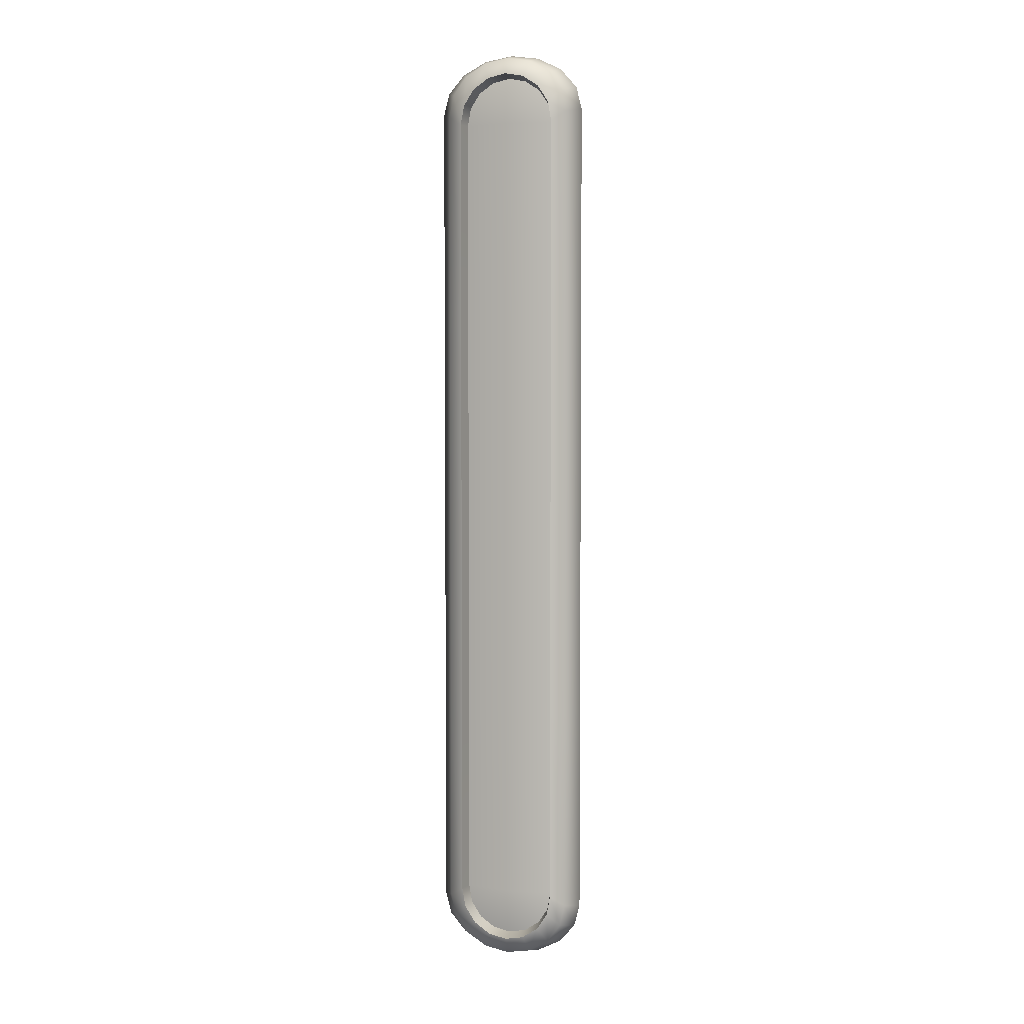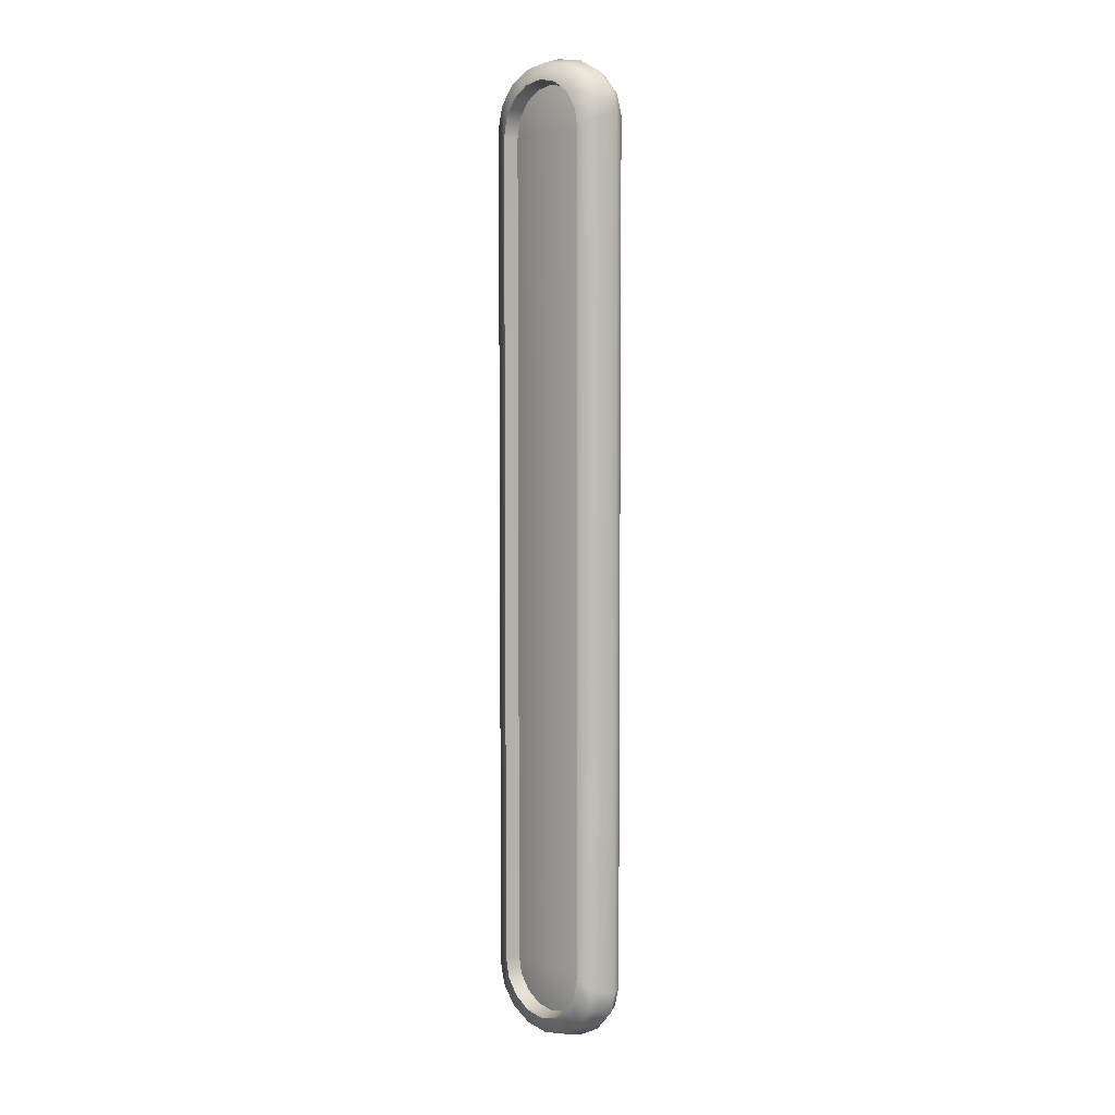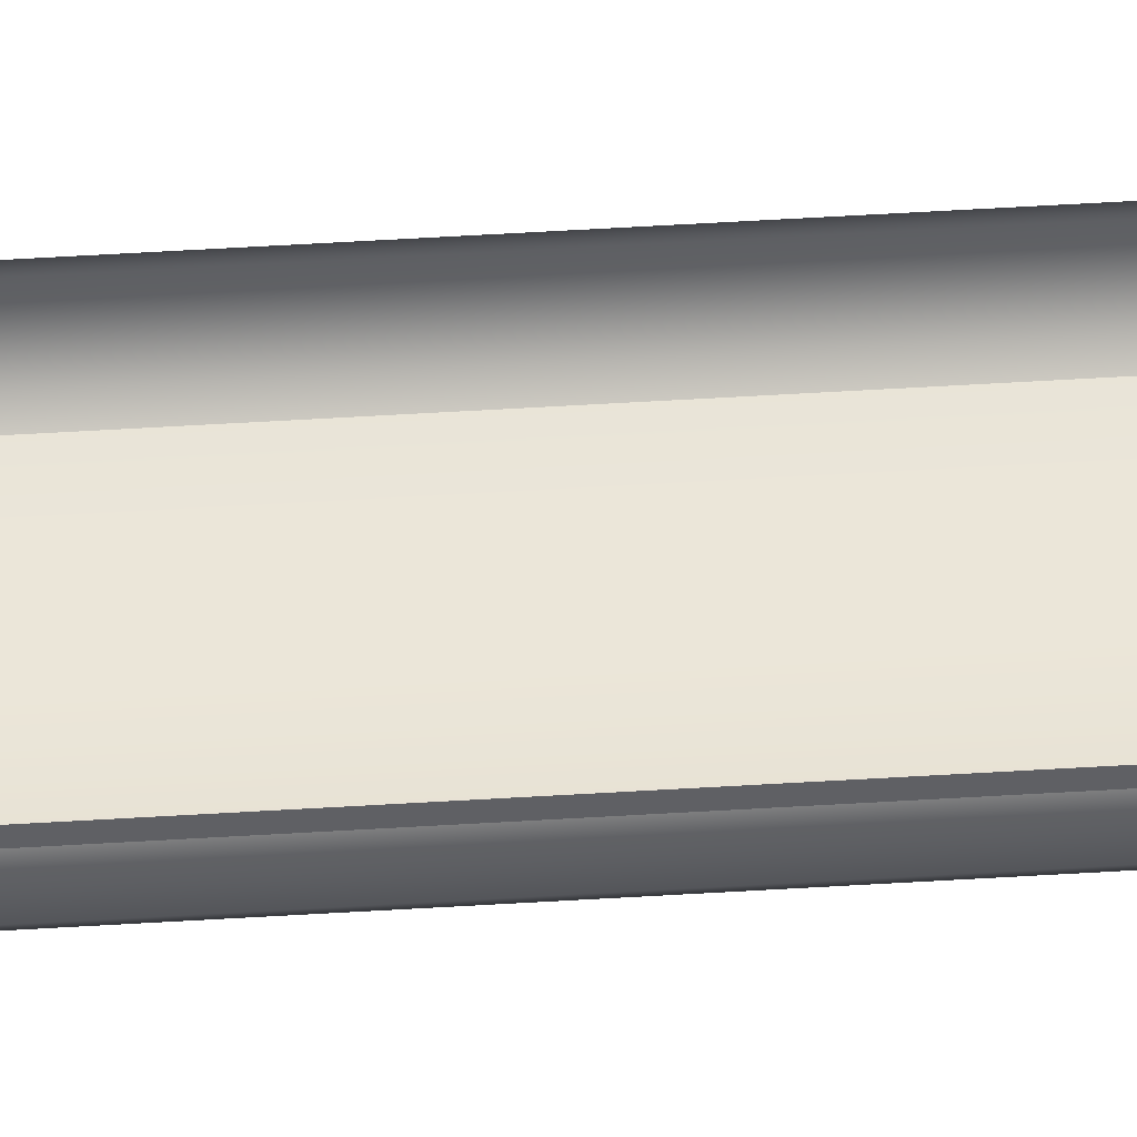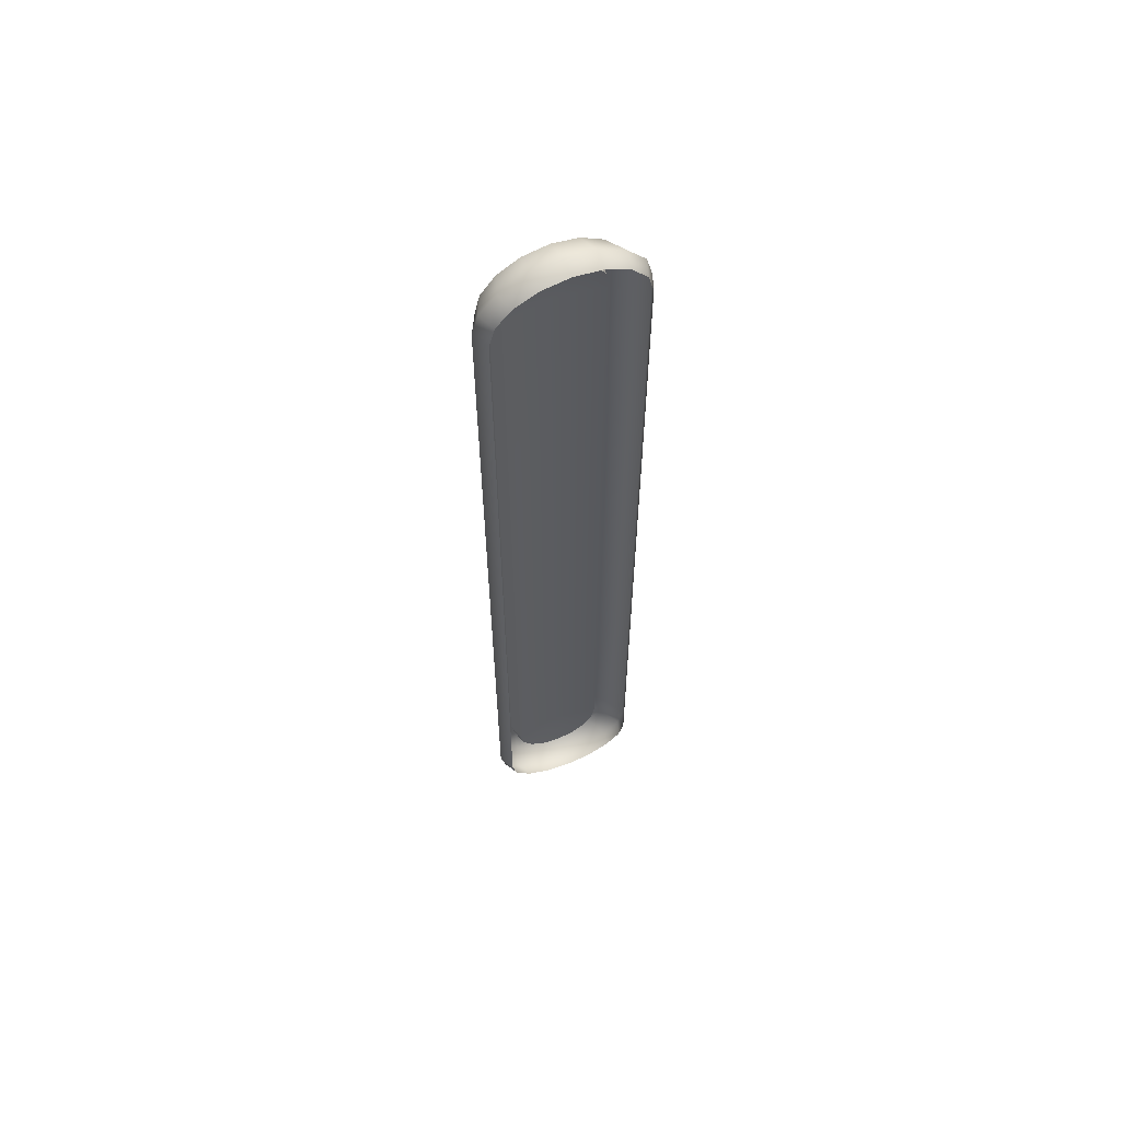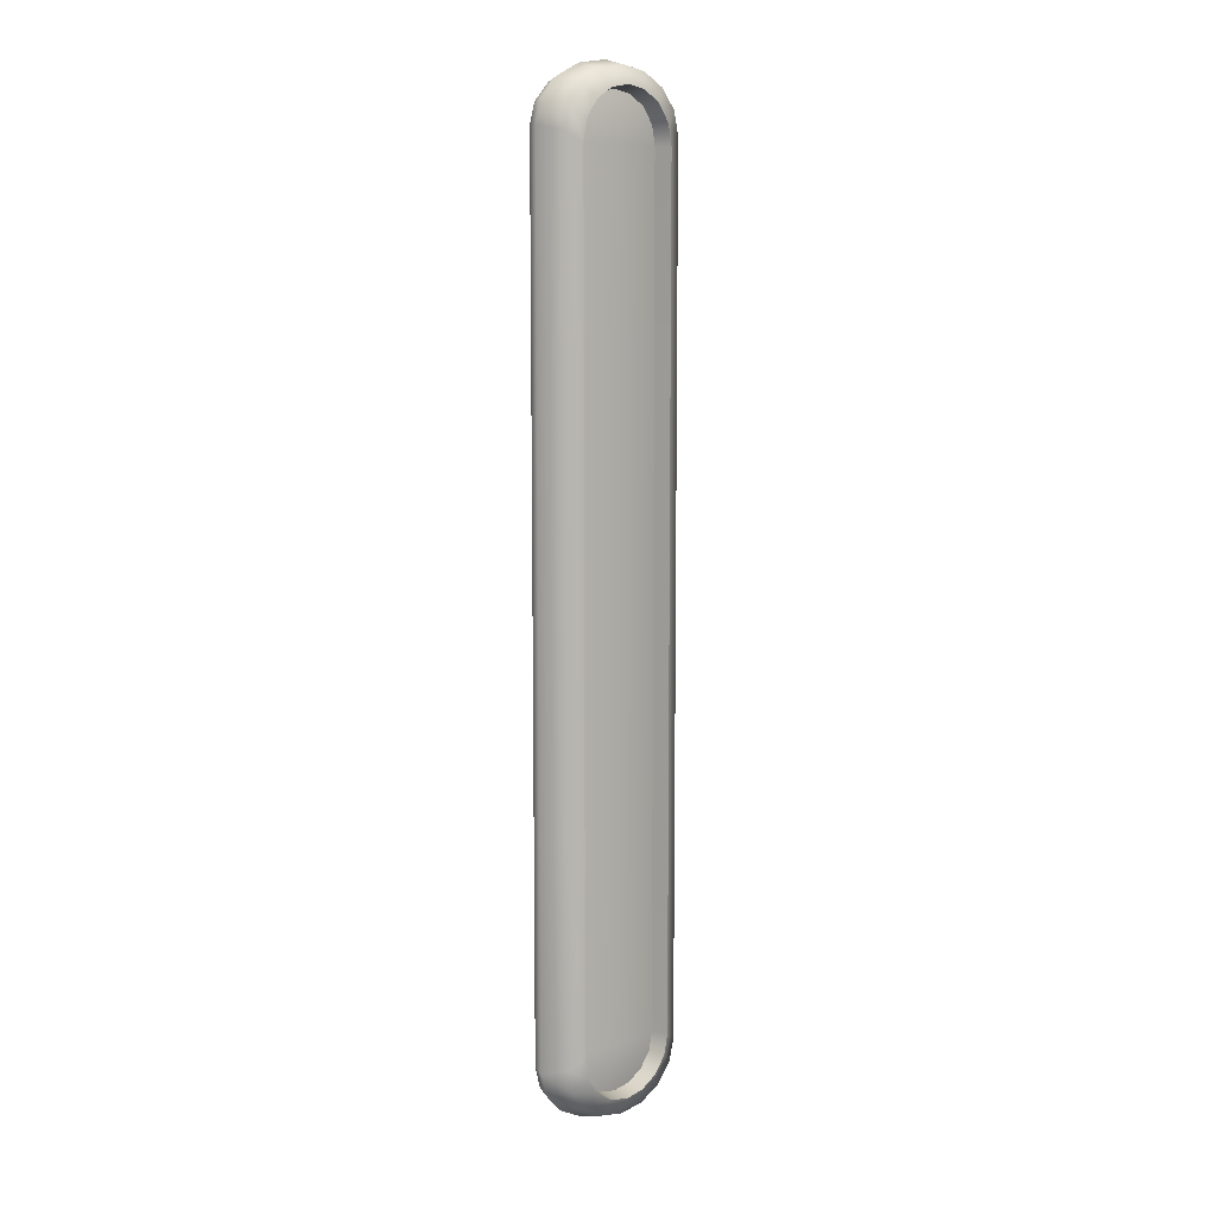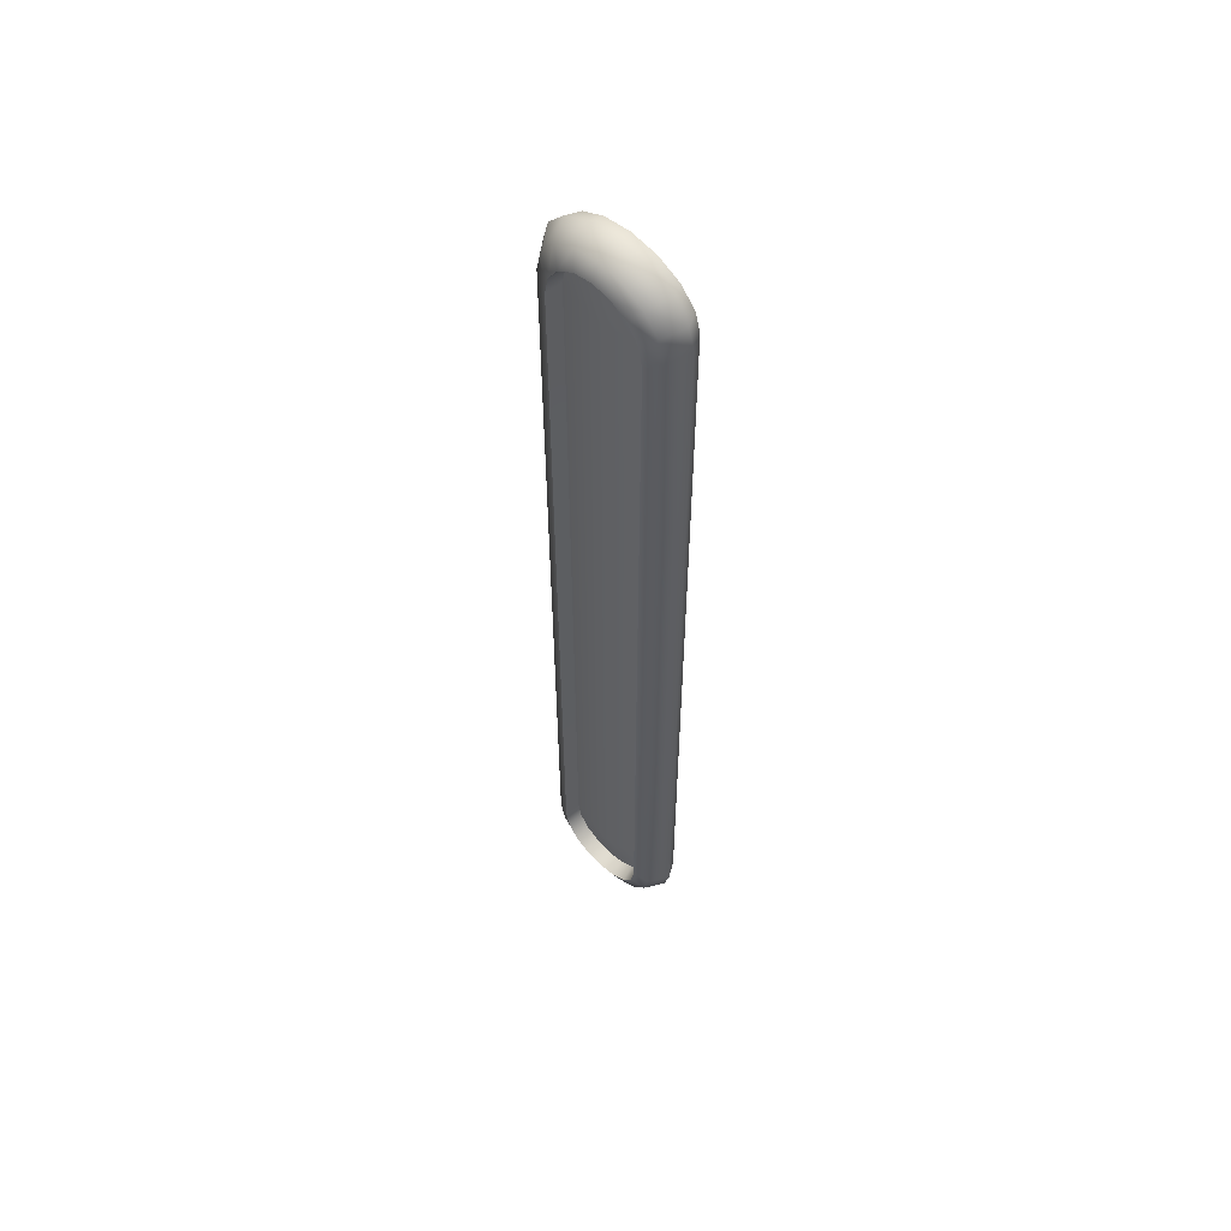
<metadata>
{"format":"obj","ext":"obj","renderer":"f3d","projection":"perspective","resolution":1024,"background":"white","views":[{"elev":4.1,"azim":0.1,"up":"+Z"},{"elev":5.4,"azim":25.7,"up":"+Z"},{"elev":70.4,"azim":-93.2,"up":"+Y"},{"elev":61.3,"azim":138.0,"up":"+Z"},{"elev":9.3,"azim":-59.5,"up":"+Z"},{"elev":57.0,"azim":25.4,"up":"+Z"}]}
</metadata>
<code>
g pCube68
v 0.4025 5.477 1.103
v 0.7009 5.313 1.103
v 0.4257 5.469 0.9708
v 0.4934 5.445 0.8643
v 0.5947 5.41 0.7932
v 0.7143 5.368 0.7682
v 0.8338 5.325 0.7932
v 0.9352 5.29 0.8643
v 1.003 5.266 0.9708
v 1.026 5.258 1.103
v 0.3277 5.704 0.8575
v 0.2921 5.716 1.001
v 0.2188 5.628 1.001
v 0.258 5.614 0.843
v 0.4291 5.668 0.7358
v 0.3696 5.575 0.709
v 0.5808 5.615 0.6545
v 0.5366 5.516 0.6195
v 0.7598 5.551 0.626
v 0.7337 5.446 0.5881
v 0.9387 5.488 0.6545
v 0.9308 5.377 0.6195
v 1.09 5.435 0.7358
v 1.098 5.318 0.709
v 1.192 5.399 0.8575
v 1.209 5.278 0.843
v 1.227 5.387 1.001
v 1.249 5.265 1.001
v 0.4256 5.469 7.029
v 0.7009 5.313 6.896
v 0.4025 5.477 6.896
v 0.4934 5.445 7.135
v 0.5947 5.41 7.206
v 0.7143 5.368 7.231
v 0.8338 5.325 7.206
v 0.9352 5.29 7.135
v 1.003 5.266 7.029
v 1.026 5.258 6.896
v 0.2921 5.716 5.504
v 0.2921 5.716 6.999
v 0.2188 5.628 6.999
v 0.2188 5.628 5.504
v 0.2921 5.716 4
v 0.2188 5.628 4
v 0.2921 5.716 2.496
v 0.2188 5.628 2.496
v 0.2921 5.716 1.001
v 0.2188 5.628 1.001
v 0.3277 5.704 7.142
v 0.2188 5.628 6.999
v 0.2921 5.716 6.999
v 0.258 5.614 7.157
v 0.2663 5.454 6.963
v 0.4291 5.668 7.264
v 0.2991 5.442 7.119
v 0.3696 5.575 7.291
v 0.5808 5.615 7.345
v 0.3927 5.409 7.252
v 0.5366 5.516 7.38
v 0.7598 5.551 7.374
v 0.5328 5.36 7.34
v 0.7337 5.446 7.412
v 0.9387 5.488 7.345
v 0.698 5.302 7.371
v 0.9308 5.377 7.38
v 1.09 5.435 7.264
v 0.8633 5.244 7.34
v 1.098 5.318 7.291
v 1.192 5.399 7.142
v 1.003 5.194 7.252
v 1.209 5.278 7.157
v 1.227 5.387 6.999
v 1.097 5.161 7.119
v 1.249 5.265 6.999
v 1.13 5.15 6.963
v 0.7009 5.313 1.103
v 0.4025 5.477 1.103
v 0.4032 5.477 2.496
v 0.7009 5.313 2.496
v 1.026 5.258 1.103
v 0.4032 5.477 4
v 1.025 5.258 2.496
v 0.7009 5.313 4
v 0.7009 5.313 4
v 0.4032 5.477 5.504
v 1.025 5.258 4
v 0.7009 5.313 5.504
v 0.4025 5.477 6.896
v 1.025 5.258 5.504
v 0.7009 5.313 6.896
v 1.026 5.258 6.896
v 1.227 5.387 2.496
v 1.227 5.387 1.001
v 1.249 5.265 1.001
v 1.249 5.265 2.496
v 1.227 5.387 4
v 1.249 5.265 4
v 1.227 5.387 5.504
v 1.249 5.265 5.504
v 1.227 5.387 6.999
v 1.249 5.265 6.999
v 0.2188 5.628 1.001
v 0.2663 5.454 1.036
v 0.2992 5.442 0.8803
v 0.258 5.614 0.843
v 0.3927 5.409 0.7479
v 0.3696 5.575 0.709
v 0.5328 5.36 0.6595
v 0.5366 5.516 0.6195
v 0.698 5.302 0.6284
v 0.7337 5.446 0.5881
v 0.8633 5.244 0.6595
v 0.9308 5.377 0.6195
v 1.003 5.194 0.7479
v 1.098 5.318 0.709
v 1.097 5.161 0.8803
v 1.209 5.278 0.843
v 1.13 5.15 1.036
v 1.249 5.265 1.001
v 1.249 5.265 1.001
v 1.13 5.15 1.036
v 1.13 5.15 2.496
v 1.249 5.265 2.496
v 1.13 5.15 4
v 1.249 5.265 4
v 1.13 5.15 5.504
v 1.249 5.265 5.504
v 1.13 5.15 6.963
v 1.249 5.265 6.999
v 0.2188 5.628 6.999
v 0.2663 5.454 6.963
v 0.2663 5.454 5.504
v 0.2188 5.628 5.504
v 0.2663 5.454 4
v 0.2188 5.628 4
v 0.2663 5.454 2.496
v 0.2188 5.628 2.496
v 0.2663 5.454 1.036
v 0.2188 5.628 1.001
v 0.3522 5.372 4
v 0.4032 5.477 4
v 0.4032 5.477 2.496
v 0.3522 5.372 2.496
v 0.4025 5.477 1.103
v 0.3518 5.372 1.106
v 0.4257 5.469 0.9708
v 0.3769 5.363 0.9659
v 0.4934 5.445 0.8643
v 0.4495 5.337 0.8506
v 0.5947 5.41 0.7932
v 0.5581 5.299 0.7736
v 0.7143 5.368 0.7682
v 0.6862 5.254 0.7465
v 0.8338 5.325 0.7932
v 0.8143 5.209 0.7736
v 0.9352 5.29 0.8643
v 0.9229 5.17 0.8506
v 1.003 5.266 0.9708
v 0.9955 5.145 0.9659
v 1.026 5.258 1.103
v 1.021 5.136 1.106
v 1.025 5.258 2.496
v 1.02 5.136 2.496
v 1.025 5.258 4
v 1.02 5.136 4
v 1.025 5.258 5.504
v 1.02 5.136 5.504
v 1.026 5.258 6.896
v 1.021 5.136 6.893
v 1.003 5.266 7.029
v 0.9955 5.145 7.034
v 0.9352 5.29 7.135
v 0.9229 5.17 7.149
v 0.8338 5.325 7.206
v 0.8143 5.209 7.226
v 0.7143 5.368 7.231
v 0.6862 5.254 7.253
v 0.5947 5.41 7.206
v 0.5581 5.299 7.226
v 0.4934 5.445 7.135
v 0.4495 5.337 7.149
v 0.4256 5.469 7.029
v 0.3769 5.363 7.034
v 0.4025 5.477 6.896
v 0.3518 5.372 6.893
v 0.4032 5.477 5.504
v 0.3522 5.372 5.504
v 0.4032 5.477 4
v 0.3522 5.372 4
v 0.2663 5.454 5.504
v 0.3522 5.372 4
v 0.2663 5.454 4
v 0.3522 5.372 5.504
v 0.2663 5.454 6.963
v 0.3518 5.372 6.893
v 0.2991 5.442 7.119
v 0.3769 5.363 7.034
v 0.3927 5.409 7.252
v 0.4495 5.337 7.149
v 0.5328 5.36 7.34
v 0.5581 5.299 7.226
v 0.698 5.302 7.371
v 0.6862 5.254 7.253
v 0.8633 5.244 7.34
v 0.8143 5.209 7.226
v 1.003 5.194 7.252
v 0.9229 5.17 7.149
v 1.097 5.161 7.119
v 0.9955 5.145 7.034
v 1.13 5.15 6.963
v 1.021 5.136 6.893
v 1.13 5.15 5.504
v 1.02 5.136 5.504
v 1.13 5.15 4
v 1.02 5.136 4
v 1.13 5.15 2.496
v 1.02 5.136 2.496
v 1.13 5.15 1.036
v 1.021 5.136 1.106
v 1.097 5.161 0.8803
v 0.9955 5.145 0.9659
v 1.003 5.194 0.7479
v 0.9229 5.17 0.8506
v 0.8633 5.244 0.6595
v 0.8143 5.209 0.7736
v 0.698 5.302 0.6284
v 0.6862 5.254 0.7465
v 0.5328 5.36 0.6595
v 0.5581 5.299 0.7736
v 0.3927 5.409 0.7479
v 0.4495 5.337 0.8506
v 0.2992 5.442 0.8803
v 0.3769 5.363 0.9659
v 0.2663 5.454 1.036
v 0.3518 5.372 1.106
v 0.2663 5.454 2.496
v 0.3522 5.372 2.496
v 0.2663 5.454 4
v 0.3522 5.372 4
g pCube68_0
f 3 2 1
f 4 2 3
f 5 2 4
f 6 2 5
f 7 2 6
f 8 2 7
f 9 2 8
f 10 2 9
f 13 12 11
f 14 13 11
f 14 11 15
f 16 14 15
f 16 15 17
f 18 16 17
f 18 17 19
f 20 18 19
f 20 19 21
f 22 20 21
f 22 21 23
f 24 22 23
f 24 23 25
f 26 24 25
f 26 25 27
f 28 26 27
f 31 30 29
f 29 30 32
f 32 30 33
f 33 30 34
f 34 30 35
f 35 30 36
f 36 30 37
f 37 30 38
f 41 40 39
f 42 41 39
f 42 39 43
f 44 42 43
f 44 43 45
f 46 44 45
f 46 45 47
f 48 46 47
f 51 50 49
f 50 52 49
f 50 53 52
f 49 52 54
f 53 55 52
f 52 56 54
f 52 55 56
f 54 56 57
f 55 58 56
f 56 59 57
f 56 58 59
f 57 59 60
f 58 61 59
f 59 62 60
f 59 61 62
f 60 62 63
f 61 64 62
f 62 65 63
f 62 64 65
f 63 65 66
f 64 67 65
f 65 68 66
f 65 67 68
f 66 68 69
f 67 70 68
f 68 71 69
f 68 70 71
f 69 71 72
f 70 73 71
f 71 74 72
f 71 73 74
f 73 75 74
f 78 77 76
f 79 78 76
f 79 76 80
f 81 78 79
f 82 79 80
f 83 81 79
f 79 82 84
f 85 81 83
f 82 86 84
f 87 85 83
f 84 86 87
f 85 87 88
f 86 89 87
f 87 90 88
f 87 89 90
f 89 91 90
f 94 93 92
f 95 94 92
f 95 92 96
f 97 95 96
f 97 96 98
f 99 97 98
f 99 98 100
f 101 99 100
f 104 103 102
f 105 104 102
f 106 104 105
f 107 106 105
f 108 106 107
f 109 108 107
f 110 108 109
f 111 110 109
f 112 110 111
f 113 112 111
f 114 112 113
f 115 114 113
f 116 114 115
f 117 116 115
f 118 116 117
f 119 118 117
f 122 121 120
f 123 122 120
f 122 123 124
f 123 125 124
f 124 125 126
f 125 127 126
f 126 127 128
f 127 129 128
f 132 131 130
f 133 132 130
f 132 133 134
f 133 135 134
f 134 135 136
f 135 137 136
f 136 137 138
f 137 139 138
f 142 141 140
f 143 142 140
f 144 142 143
f 145 144 143
f 146 144 145
f 147 146 145
f 148 146 147
f 149 148 147
f 150 148 149
f 151 150 149
f 152 150 151
f 153 152 151
f 154 152 153
f 155 154 153
f 156 154 155
f 157 156 155
f 158 156 157
f 159 158 157
f 160 158 159
f 161 160 159
f 162 160 161
f 163 162 161
f 164 162 163
f 165 164 163
f 166 164 165
f 167 166 165
f 168 166 167
f 169 168 167
f 170 168 169
f 171 170 169
f 172 170 171
f 173 172 171
f 174 172 173
f 175 174 173
f 176 174 175
f 177 176 175
f 178 176 177
f 179 178 177
f 180 178 179
f 181 180 179
f 182 180 181
f 183 182 181
f 184 182 183
f 185 184 183
f 186 184 185
f 187 186 185
f 188 186 187
f 189 188 187
f 192 191 190
f 191 193 190
f 190 193 194
f 193 195 194
f 194 195 196
f 195 197 196
f 196 197 198
f 197 199 198
f 198 199 200
f 199 201 200
f 200 201 202
f 201 203 202
f 202 203 204
f 203 205 204
f 204 205 206
f 205 207 206
f 206 207 208
f 207 209 208
f 208 209 210
f 209 211 210
f 210 211 212
f 211 213 212
f 212 213 214
f 213 215 214
f 214 215 216
f 215 217 216
f 216 217 218
f 217 219 218
f 218 219 220
f 219 221 220
f 220 221 222
f 221 223 222
f 222 223 224
f 223 225 224
f 224 225 226
f 225 227 226
f 226 227 228
f 227 229 228
f 228 229 230
f 229 231 230
f 230 231 232
f 231 233 232
f 232 233 234
f 233 235 234
f 234 235 236
f 235 237 236
f 236 237 238
f 237 239 238

</code>
